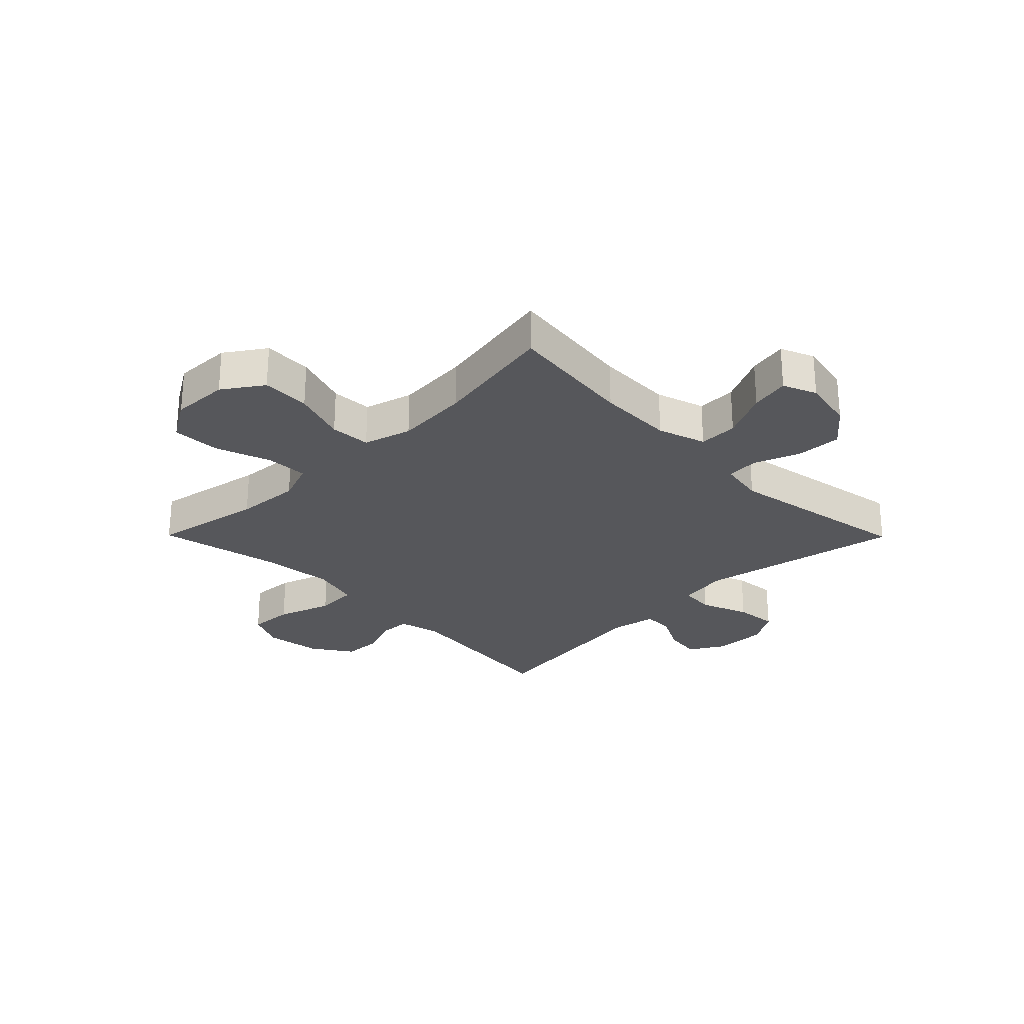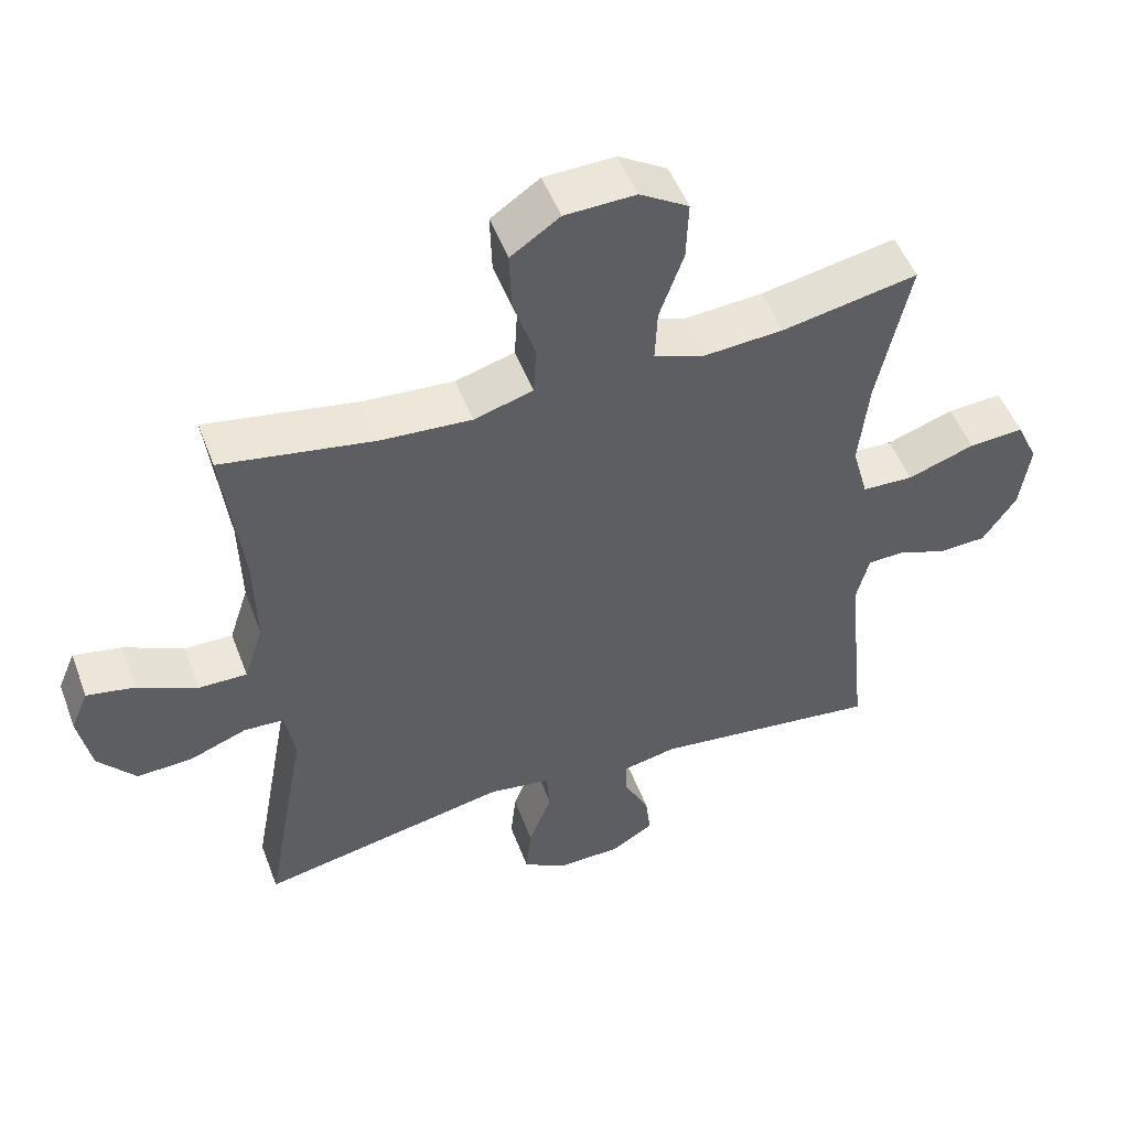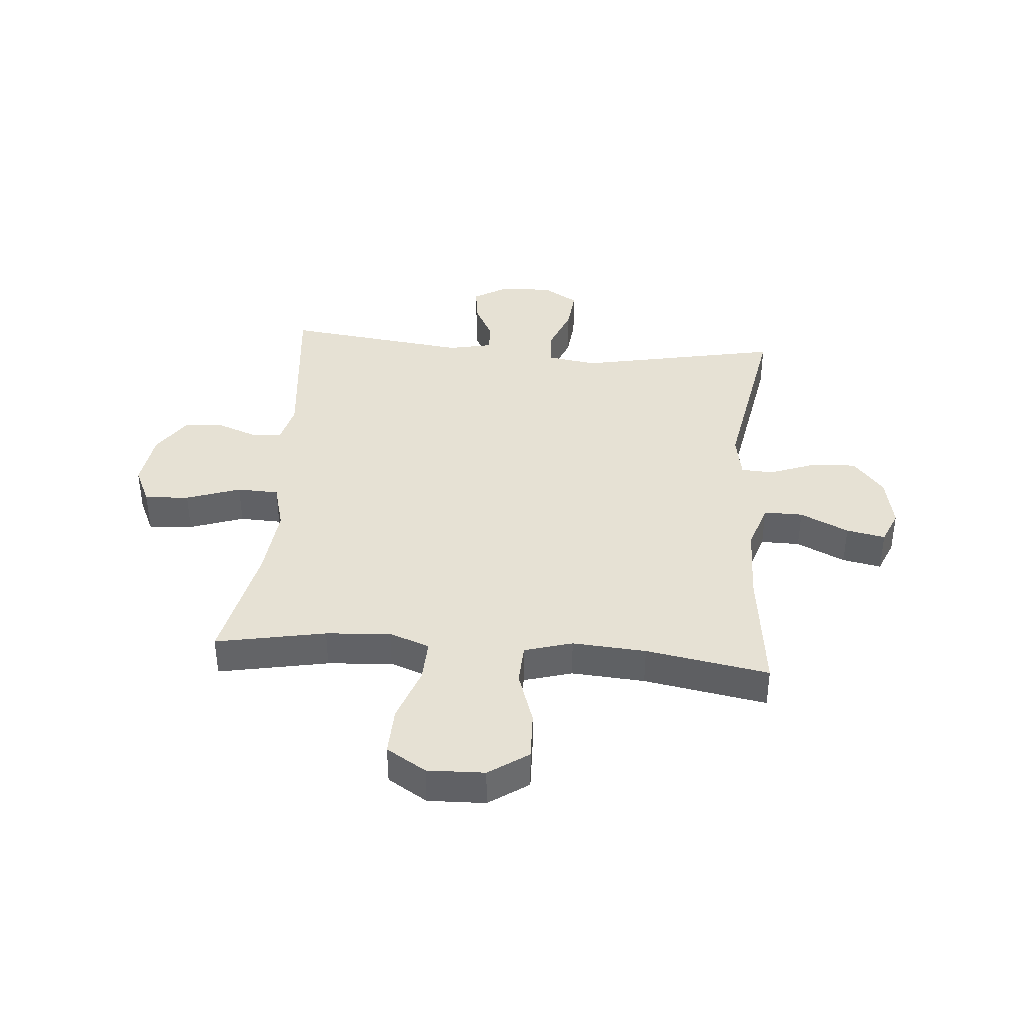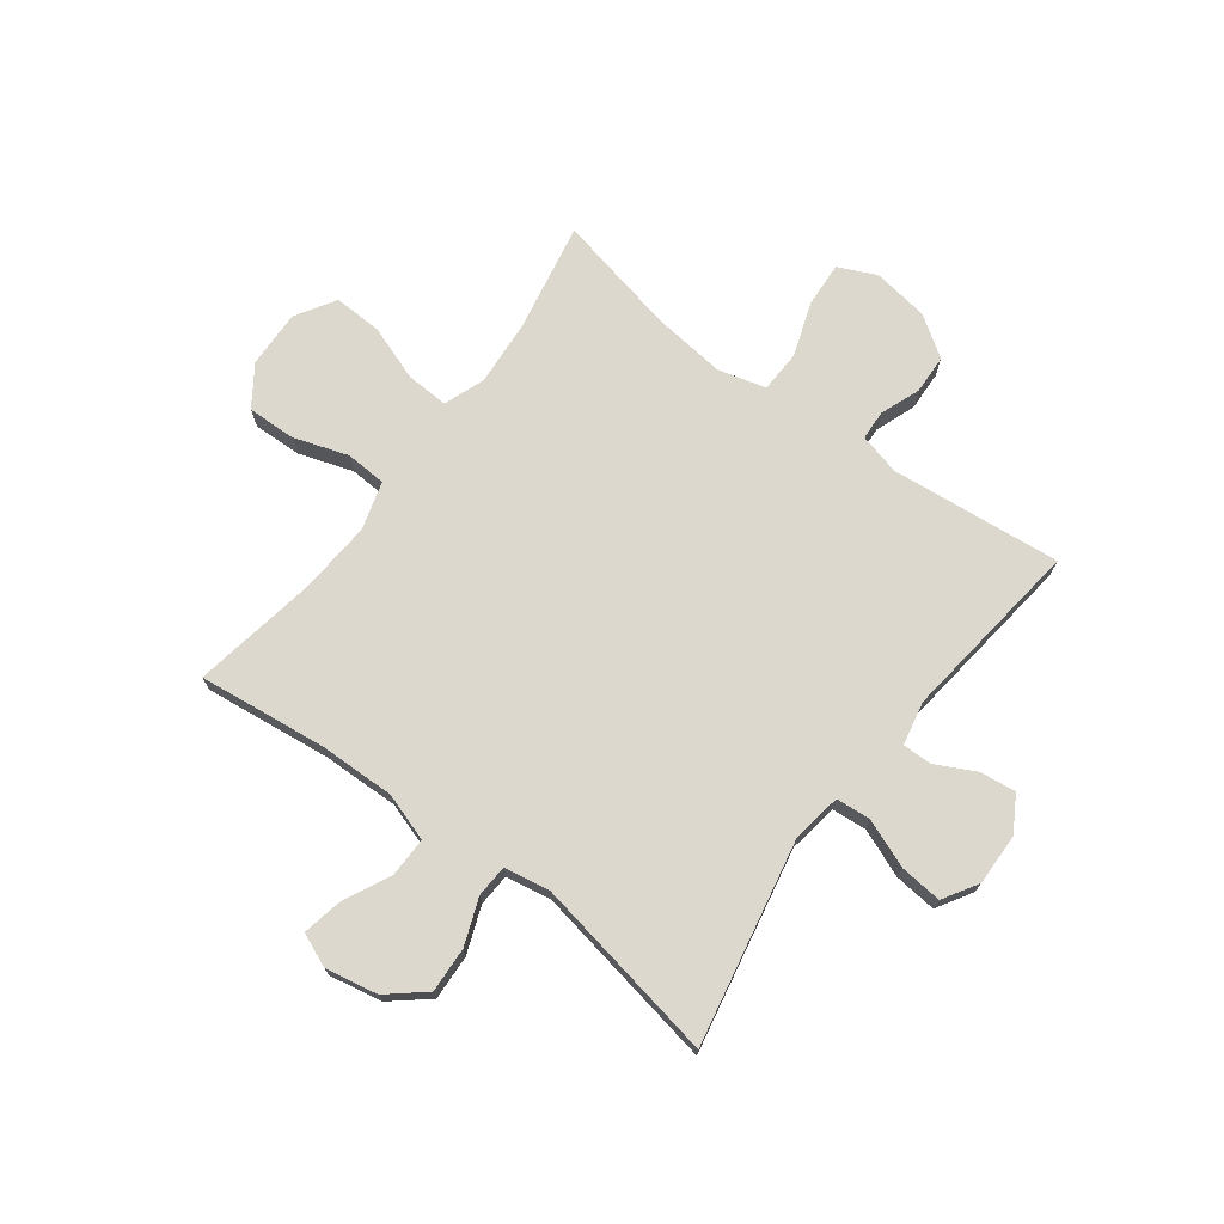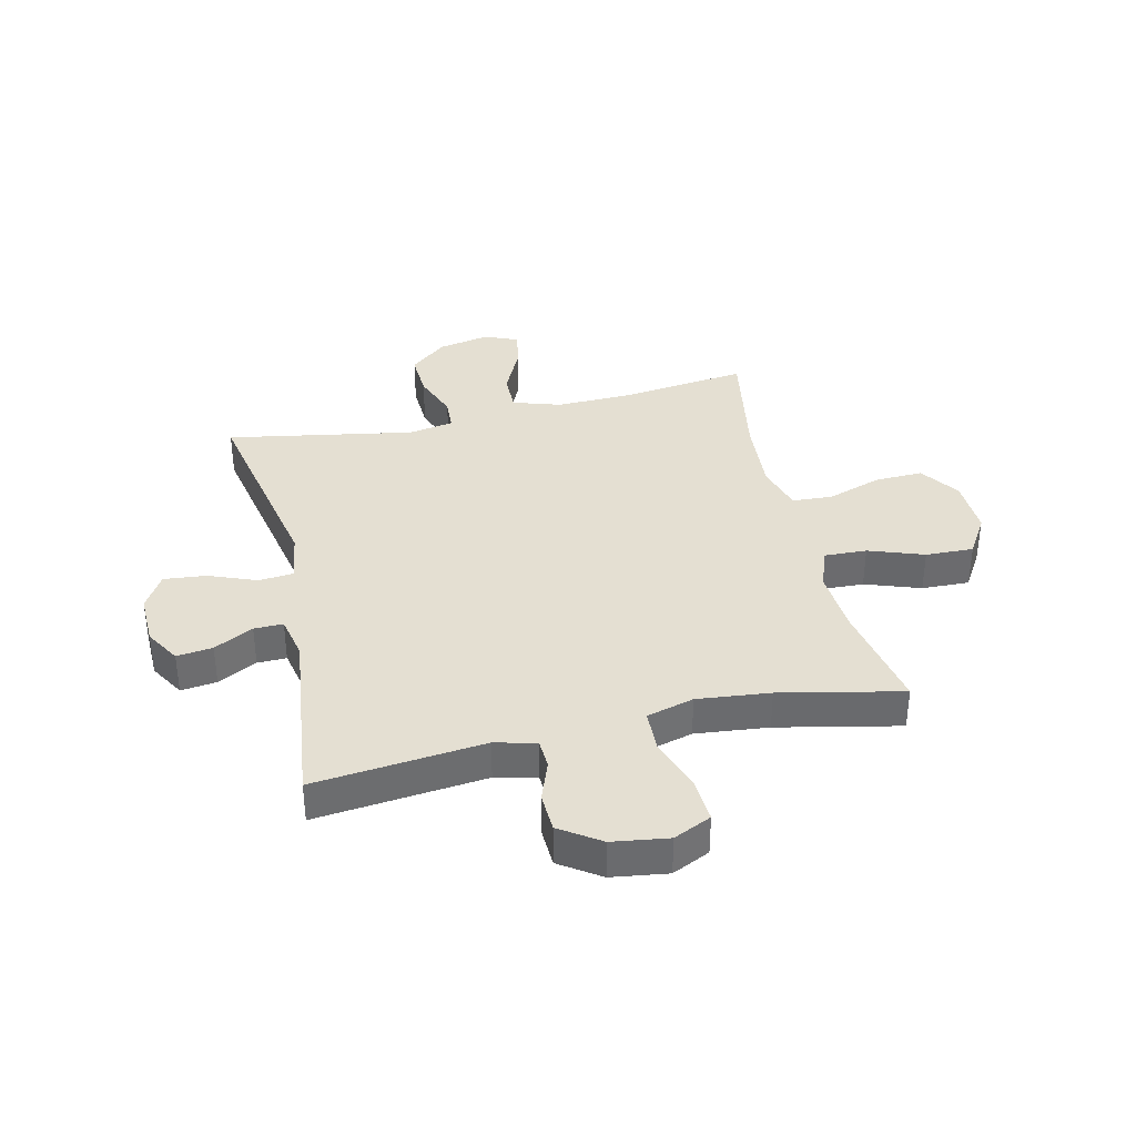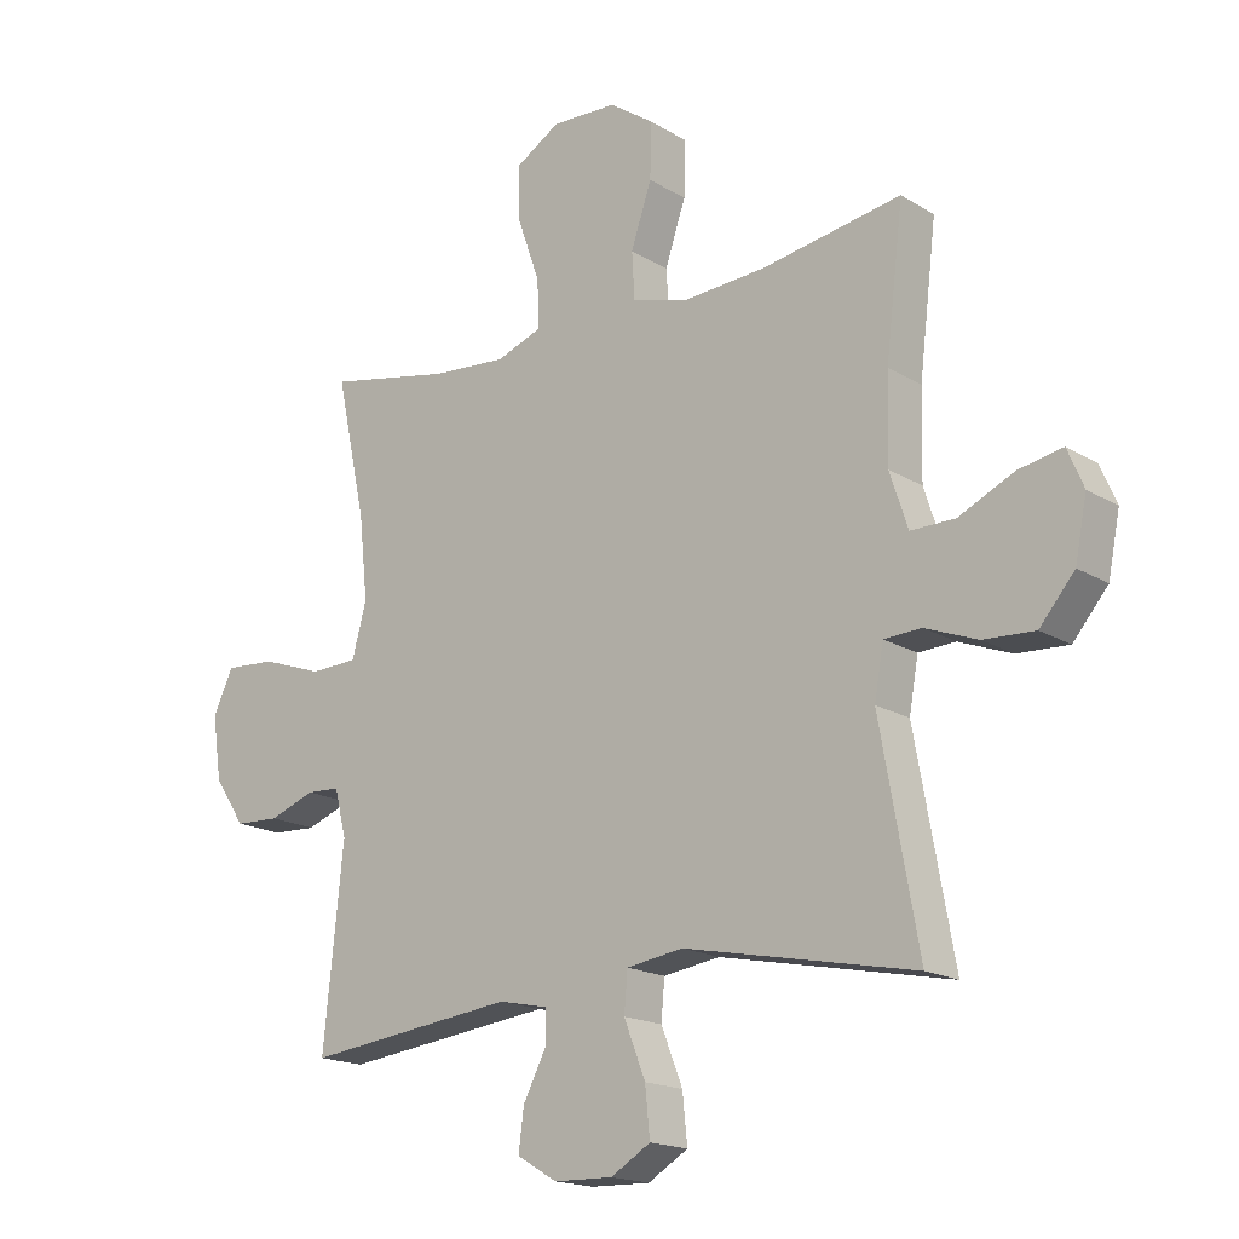
<metadata>
{"format":"obj","ext":"obj","renderer":"f3d","projection":"perspective","resolution":1024,"background":"white","views":[{"elev":-27.1,"azim":44.7,"up":"+Y"},{"elev":50.8,"azim":159.7,"up":"+Z"},{"elev":39.3,"azim":4.7,"up":"+Y"},{"elev":72.6,"azim":126.9,"up":"+Y"},{"elev":37.0,"azim":-103.1,"up":"+Y"},{"elev":-17.3,"azim":39.8,"up":"+Z"}]}
</metadata>
<code>
o path4640
v -0.1616 0.0375 -0.4752
v -0.08324 0.0375 -0.4916
v -0.08417 0.0375 -0.5441
v -0.1204 0.0375 -0.615
v -0.1285 0.0375 -0.6798
v -0.06568 0.0375 -0.7172
v 0.02768 0.0375 -0.7193
v 0.09052 0.0375 -0.6814
v 0.08284 0.0375 -0.6052
v 0.04899 0.0375 -0.5187
v 0.05436 0.0375 -0.4563
v 0.1439 0.0375 -0.4427
v 0.5086 0.0375 -0.5157
v 0.4482 0.0375 -0.1796
v 0.4625 0.0375 -0.09802
v 0.5207 0.0375 -0.09473
v 0.604 0.0375 -0.1264
v 0.6851 0.0375 -0.1303
v 0.7403 0.0375 -0.06463
v 0.7588 0.0375 0.02937
v 0.7333 0.0375 0.08963
v 0.6634 0.0375 0.0758
v 0.5761 0.0375 0.03435
v 0.5059 0.0375 0.03345
v 0.4779 0.0375 0.1201
v 0.481 0.0375 0.2564
v 0.5086 0.0375 0.486
v 0.2866 0.0375 0.4471
v 0.1539 0.0375 0.4377
v 0.06757 0.0375 0.4627
v 0.06351 0.0375 0.5361
v 0.09595 0.0375 0.6334
v 0.09875 0.0375 0.7207
v 0.02742 0.0375 0.7695
v -0.07585 0.0375 0.7728
v -0.1472 0.0375 0.7289
v -0.1441 0.0375 0.6424
v -0.109 0.0375 0.5431
v -0.1056 0.0375 0.4668
v -0.1785 0.0375 0.4397
v -0.2954 0.0375 0.448
v -0.4933 0.0375 0.486
v -0.4459 0.0375 0.266
v -0.4319 0.0375 0.1347
v -0.4549 0.0375 0.04968
v -0.5298 0.0375 0.04671
v -0.6275 0.0375 0.0805
v -0.7078 0.0375 0.08555
v -0.7392 0.0375 0.01748
v -0.7246 0.0375 -0.08349
v -0.6755 0.0375 -0.1561
v -0.6052 0.0375 -0.159
v -0.5332 0.0375 -0.132
v -0.4804 0.0375 -0.1347
v -0.4618 0.0375 -0.2088
v -0.4933 0.0375 -0.5157
v -0.1616 -0.0375 -0.4752
v -0.08324 -0.0375 -0.4916
v -0.08417 -0.0375 -0.5441
v -0.1204 -0.0375 -0.615
v -0.1285 -0.0375 -0.6798
v -0.06568 -0.0375 -0.7172
v 0.02768 -0.0375 -0.7193
v 0.09052 -0.0375 -0.6814
v 0.08284 -0.0375 -0.6052
v 0.04899 -0.0375 -0.5187
v 0.05436 -0.0375 -0.4563
v 0.1439 -0.0375 -0.4427
v 0.5086 -0.0375 -0.5157
v 0.4482 -0.0375 -0.1796
v 0.4625 -0.0375 -0.09802
v 0.5207 -0.0375 -0.09473
v 0.604 -0.0375 -0.1264
v 0.6851 -0.0375 -0.1303
v 0.7403 -0.0375 -0.06463
v 0.7588 -0.0375 0.02937
v 0.7333 -0.0375 0.08963
v 0.6634 -0.0375 0.0758
v 0.5761 -0.0375 0.03435
v 0.5059 -0.0375 0.03345
v 0.4779 -0.0375 0.1201
v 0.481 -0.0375 0.2564
v 0.5086 -0.0375 0.486
v 0.2866 -0.0375 0.4471
v 0.1539 -0.0375 0.4377
v 0.06757 -0.0375 0.4627
v 0.06351 -0.0375 0.5361
v 0.09595 -0.0375 0.6334
v 0.09875 -0.0375 0.7207
v 0.02742 -0.0375 0.7695
v -0.07585 -0.0375 0.7728
v -0.1472 -0.0375 0.7289
v -0.1441 -0.0375 0.6424
v -0.109 -0.0375 0.5431
v -0.1056 -0.0375 0.4668
v -0.1785 -0.0375 0.4397
v -0.2954 -0.0375 0.448
v -0.4933 -0.0375 0.486
v -0.4459 -0.0375 0.266
v -0.4319 -0.0375 0.1347
v -0.4549 -0.0375 0.04968
v -0.5298 -0.0375 0.04671
v -0.6275 -0.0375 0.0805
v -0.7078 -0.0375 0.08555
v -0.7392 -0.0375 0.01748
v -0.7246 -0.0375 -0.08349
v -0.6755 -0.0375 -0.1561
v -0.6052 -0.0375 -0.159
v -0.5332 -0.0375 -0.132
v -0.4804 -0.0375 -0.1347
v -0.4618 -0.0375 -0.2088
v -0.4933 -0.0375 -0.5157
v -0.06568 0.0375 -0.7172
v 0.02768 0.0375 -0.7193
v 0.09052 0.0375 -0.6814
v 0.09052 0.0375 -0.6814
v -0.1285 0.0375 -0.6798
v -0.1285 0.0375 -0.6798
v 0.08284 0.0375 -0.6052
v -0.1204 0.0375 -0.615
v -0.08417 0.0375 -0.5441
v 0.04899 0.0375 -0.5187
v -0.08324 0.0375 -0.4916
v -0.08324 0.0375 -0.4916
v 0.05436 0.0375 -0.4563
v 0.05436 0.0375 -0.4563
v -0.1616 0.0375 -0.4752
v -0.4933 0.0375 -0.5157
v -0.4933 0.0375 -0.5157
v 0.1439 0.0375 -0.4427
v 0.5086 0.0375 -0.5157
v 0.5086 0.0375 -0.5157
v -0.4618 0.0375 -0.2088
v 0.4482 0.0375 -0.1796
v -0.4804 0.0375 -0.1347
v -0.4804 0.0375 -0.1347
v 0.4625 0.0375 -0.09802
v 0.4625 0.0375 -0.09802
v -0.6755 0.0375 -0.1561
v -0.6052 0.0375 -0.159
v -0.5332 0.0375 -0.132
v -0.7246 0.0375 -0.08349
v 0.604 0.0375 -0.1264
v 0.6851 0.0375 -0.1303
v 0.7403 0.0375 -0.06463
v 0.5207 0.0375 -0.09473
v -0.7392 0.0375 0.01748
v 0.7588 0.0375 0.02937
v -0.7078 0.0375 0.08555
v -0.7078 0.0375 0.08555
v 0.5761 0.0375 0.03435
v 0.5059 0.0375 0.03345
v 0.5059 0.0375 0.03345
v 0.7333 0.0375 0.08963
v 0.7333 0.0375 0.08963
v -0.4549 0.0375 0.04968
v -0.4549 0.0375 0.04968
v -0.5298 0.0375 0.04671
v 0.4779 0.0375 0.1201
v 0.6634 0.0375 0.0758
v -0.6275 0.0375 0.0805
v -0.4319 0.0375 0.1347
v 0.481 0.0375 0.2564
v -0.4459 0.0375 0.266
v -0.4933 0.0375 0.486
v -0.4933 0.0375 0.486
v -0.1785 0.0375 0.4397
v -0.2954 0.0375 0.448
v 0.1539 0.0375 0.4377
v 0.06757 0.0375 0.4627
v 0.06757 0.0375 0.4627
v 0.2866 0.0375 0.4471
v -0.1056 0.0375 0.4668
v -0.1056 0.0375 0.4668
v 0.5086 0.0375 0.486
v 0.5086 0.0375 0.486
v 0.06351 0.0375 0.5361
v -0.109 0.0375 0.5431
v 0.09595 0.0375 0.6334
v -0.1441 0.0375 0.6424
v 0.09875 0.0375 0.7207
v -0.1472 0.0375 0.7289
v -0.1472 0.0375 0.7289
v 0.02742 0.0375 0.7695
v -0.07585 0.0375 0.7728
v -0.06568 -0.0375 -0.7172
v 0.02768 -0.0375 -0.7193
v 0.09052 -0.0375 -0.6814
v 0.09052 -0.0375 -0.6814
v -0.1285 -0.0375 -0.6798
v -0.1285 -0.0375 -0.6798
v 0.08284 -0.0375 -0.6052
v -0.1204 -0.0375 -0.615
v -0.08417 -0.0375 -0.5441
v 0.04899 -0.0375 -0.5187
v -0.08324 -0.0375 -0.4916
v -0.08324 -0.0375 -0.4916
v 0.05436 -0.0375 -0.4563
v 0.05436 -0.0375 -0.4563
v -0.1616 -0.0375 -0.4752
v -0.4933 -0.0375 -0.5157
v -0.4933 -0.0375 -0.5157
v 0.1439 -0.0375 -0.4427
v 0.5086 -0.0375 -0.5157
v 0.5086 -0.0375 -0.5157
v -0.4618 -0.0375 -0.2088
v 0.4482 -0.0375 -0.1796
v -0.4804 -0.0375 -0.1347
v -0.4804 -0.0375 -0.1347
v 0.4625 -0.0375 -0.09802
v 0.4625 -0.0375 -0.09802
v -0.6755 -0.0375 -0.1561
v -0.6052 -0.0375 -0.159
v -0.5332 -0.0375 -0.132
v -0.7246 -0.0375 -0.08349
v 0.604 -0.0375 -0.1264
v 0.6851 -0.0375 -0.1303
v 0.7403 -0.0375 -0.06463
v 0.5207 -0.0375 -0.09473
v -0.7392 -0.0375 0.01748
v 0.7588 -0.0375 0.02937
v -0.7078 -0.0375 0.08555
v -0.7078 -0.0375 0.08555
v 0.5761 -0.0375 0.03435
v 0.5059 -0.0375 0.03345
v 0.5059 -0.0375 0.03345
v 0.7333 -0.0375 0.08963
v 0.7333 -0.0375 0.08963
v -0.4549 -0.0375 0.04968
v -0.4549 -0.0375 0.04968
v -0.5298 -0.0375 0.04671
v 0.4779 -0.0375 0.1201
v 0.6634 -0.0375 0.0758
v -0.6275 -0.0375 0.0805
v -0.4319 -0.0375 0.1347
v 0.481 -0.0375 0.2564
v -0.4459 -0.0375 0.266
v -0.4933 -0.0375 0.486
v -0.4933 -0.0375 0.486
v -0.1785 -0.0375 0.4397
v -0.2954 -0.0375 0.448
v 0.1539 -0.0375 0.4377
v 0.06757 -0.0375 0.4627
v 0.06757 -0.0375 0.4627
v 0.2866 -0.0375 0.4471
v -0.1056 -0.0375 0.4668
v -0.1056 -0.0375 0.4668
v 0.5086 -0.0375 0.486
v 0.5086 -0.0375 0.486
v 0.06351 -0.0375 0.5361
v -0.109 -0.0375 0.5431
v 0.09595 -0.0375 0.6334
v -0.1441 -0.0375 0.6424
v 0.09875 -0.0375 0.7207
v -0.1472 -0.0375 0.7289
v -0.1472 -0.0375 0.7289
v 0.02742 -0.0375 0.7695
v -0.07585 -0.0375 0.7728
f 243 240 235
f 208 231 214
f 198 229 200
f 251 252 253
f 240 243 246
f 246 250 251
f 219 224 225
f 242 236 245
f 187 192 186
f 198 196 195
f 257 258 253
f 196 198 200
f 196 194 195
f 257 252 254
f 235 242 243
f 186 192 193
f 219 225 210
f 216 224 219
f 234 215 231
f 225 232 210
f 192 187 188
f 252 251 250
f 220 234 222
f 200 229 206
f 207 210 203
f 204 207 203
f 236 242 232
f 257 253 252
f 245 236 248
f 215 234 220
f 186 193 190
f 224 218 233
f 232 242 210
f 217 218 216
f 221 233 218
f 200 206 201
f 206 229 208
f 233 221 227
f 253 258 255
f 237 241 238
f 216 218 224
f 208 229 231
f 242 235 198
f 235 240 237
f 243 250 246
f 214 231 213
f 210 242 198
f 213 215 212
f 203 210 198
f 237 240 241
f 213 231 215
f 198 235 229
f 193 192 194
f 195 194 192
f 6 7 63 62
f 7 116 189 63
f 118 6 62 191
f 8 9 65 64
f 4 5 61 60
f 3 4 60 59
f 9 10 66 65
f 124 3 59 197
f 10 126 199 66
f 1 2 58 57
f 129 1 57 202
f 12 132 205 68
f 11 12 68 67
f 55 56 112 111
f 13 14 70 69
f 136 55 111 209
f 14 138 211 70
f 51 52 108 107
f 52 53 109 108
f 50 51 107 106
f 53 54 110 109
f 17 18 74 73
f 18 19 75 74
f 16 17 73 72
f 15 16 72 71
f 49 50 106 105
f 19 20 76 75
f 150 49 105 223
f 23 153 226 79
f 20 155 228 76
f 157 46 102 230
f 24 25 81 80
f 22 23 79 78
f 21 22 78 77
f 47 48 104 103
f 46 47 103 102
f 44 45 101 100
f 25 26 82 81
f 43 44 100 99
f 166 43 99 239
f 40 41 97 96
f 29 171 244 85
f 28 29 85 84
f 174 40 96 247
f 176 28 84 249
f 26 27 83 82
f 30 31 87 86
f 38 39 95 94
f 41 42 98 97
f 31 32 88 87
f 37 38 94 93
f 32 33 89 88
f 183 37 93 256
f 33 34 90 89
f 35 36 92 91
f 34 35 91 90
f 170 162 167
f 135 141 158
f 125 127 156
f 178 180 179
f 167 173 170
f 173 178 177
f 146 152 151
f 169 172 163
f 114 113 119
f 125 122 123
f 184 180 185
f 123 127 125
f 123 122 121
f 184 181 179
f 162 170 169
f 113 120 119
f 146 137 152
f 143 146 151
f 161 158 142
f 152 137 159
f 119 115 114
f 179 177 178
f 147 149 161
f 127 133 156
f 134 130 137
f 131 130 134
f 163 159 169
f 184 179 180
f 172 175 163
f 142 147 161
f 113 117 120
f 151 160 145
f 159 137 169
f 144 143 145
f 148 145 160
f 127 128 133
f 133 135 156
f 160 154 148
f 180 182 185
f 164 165 168
f 143 151 145
f 135 158 156
f 169 125 162
f 162 164 167
f 170 173 177
f 141 140 158
f 137 125 169
f 140 139 142
f 130 125 137
f 164 168 167
f 140 142 158
f 125 156 162
f 120 121 119
f 122 119 121

</code>
